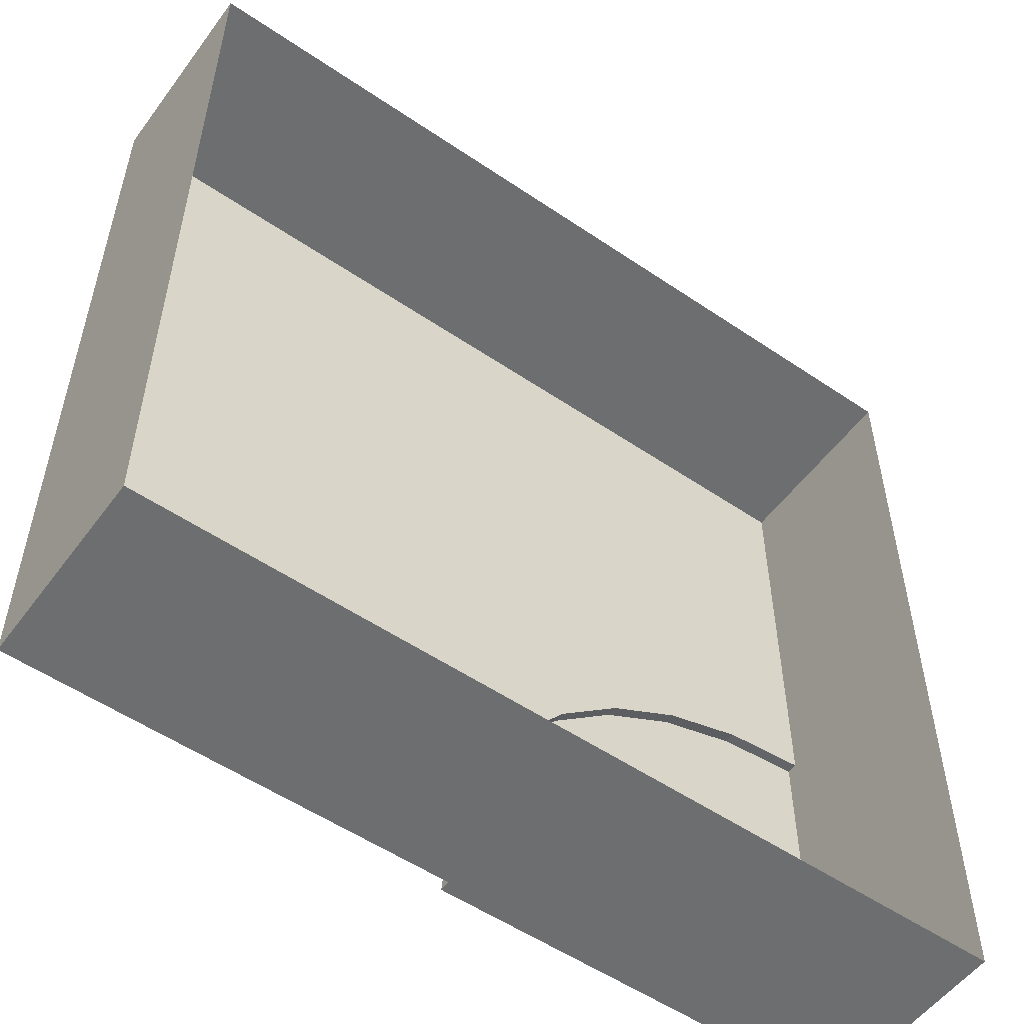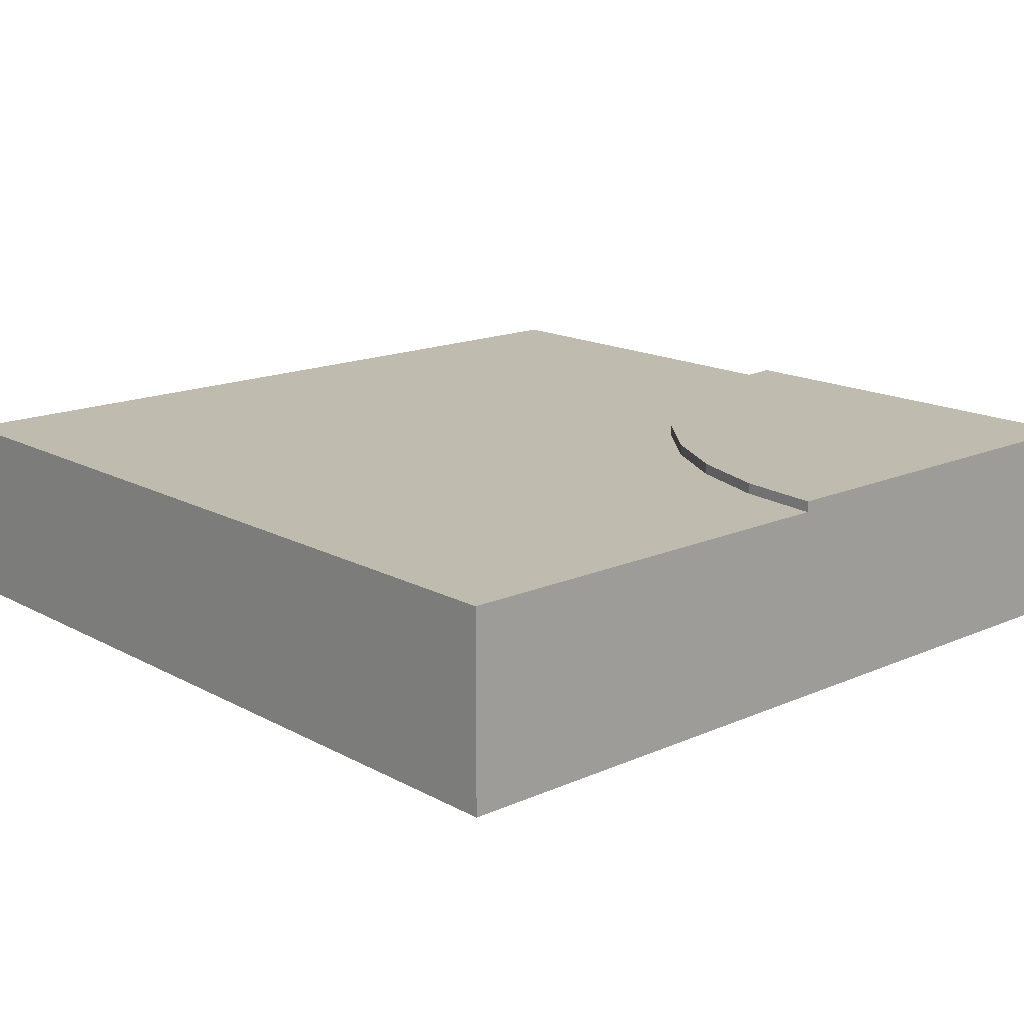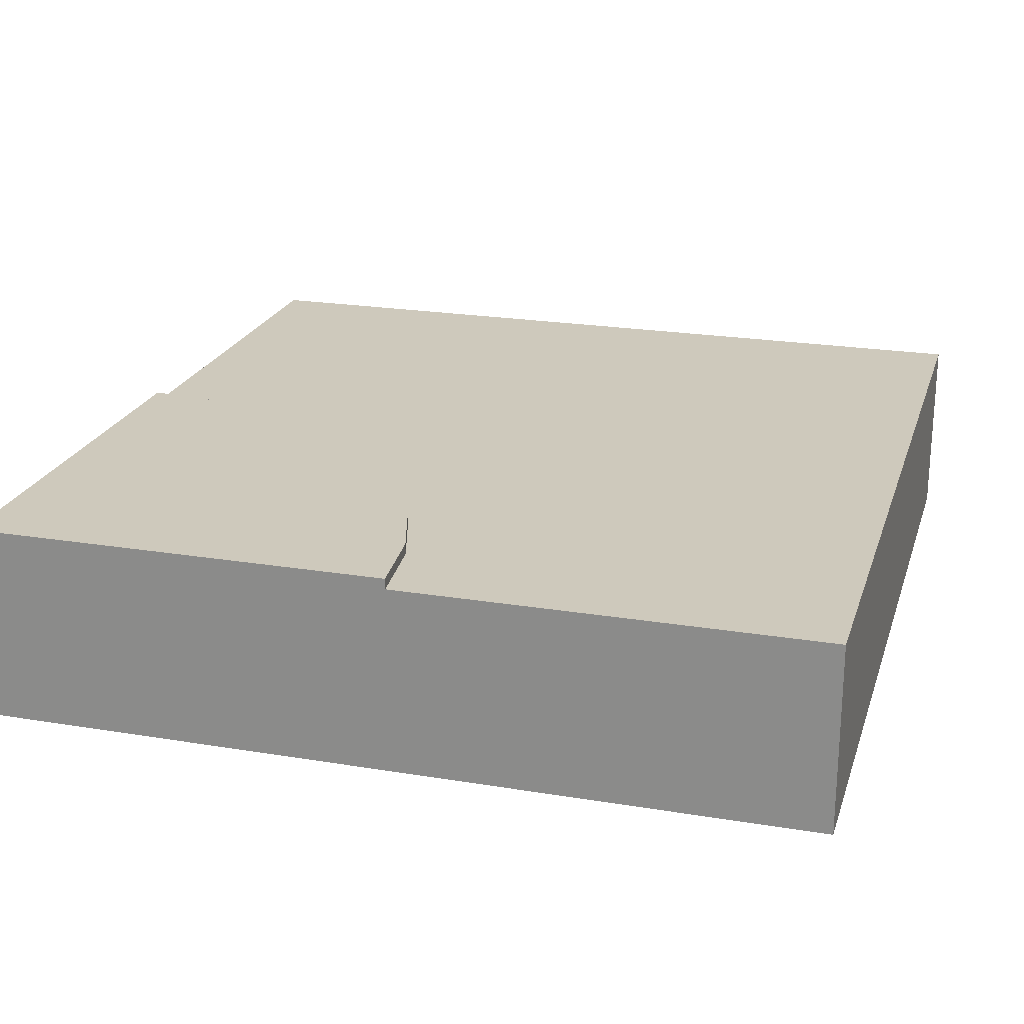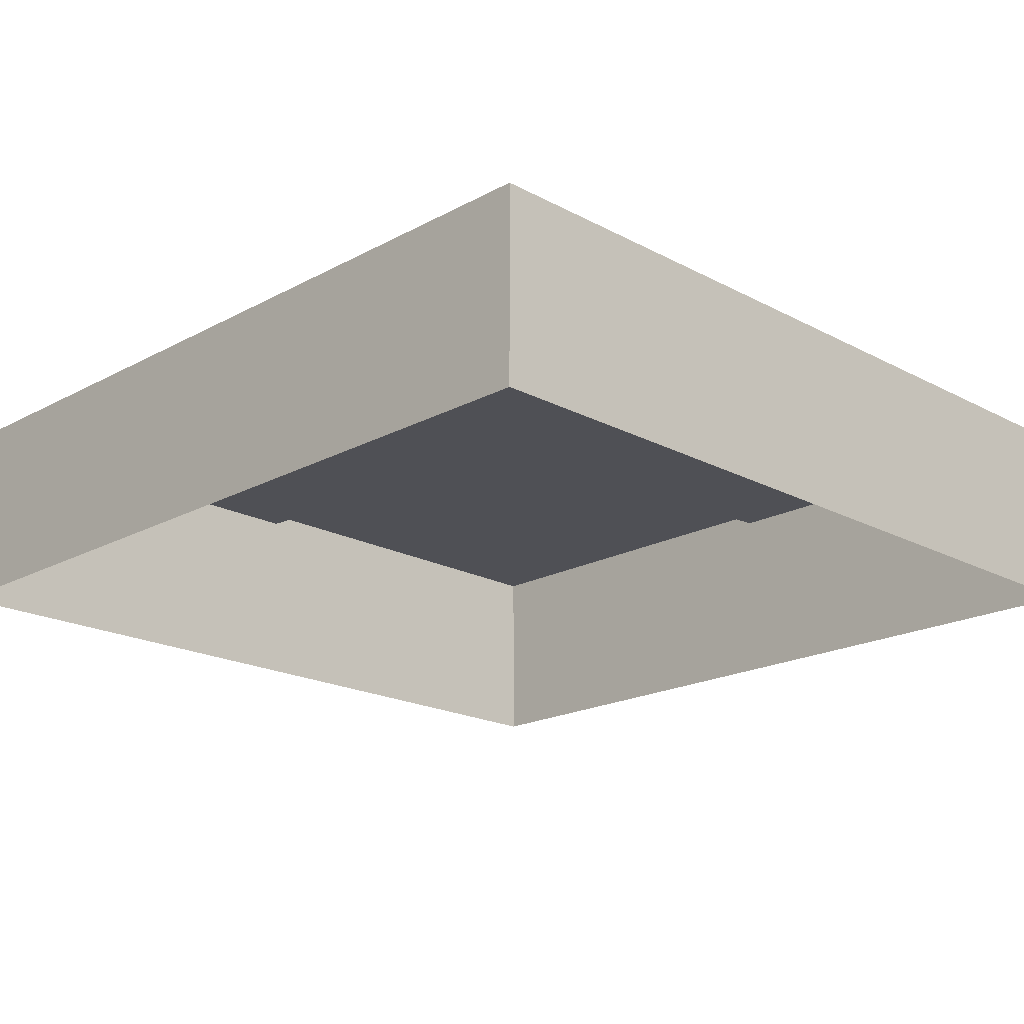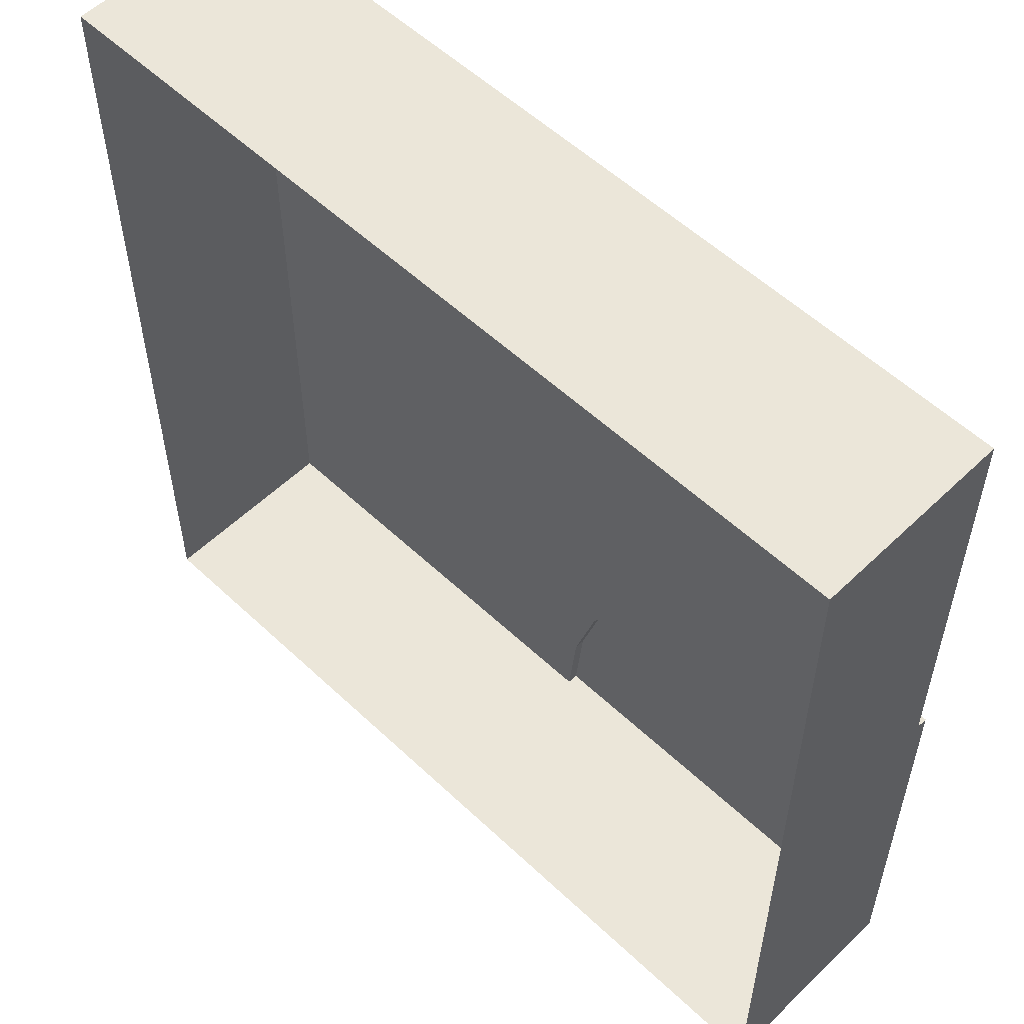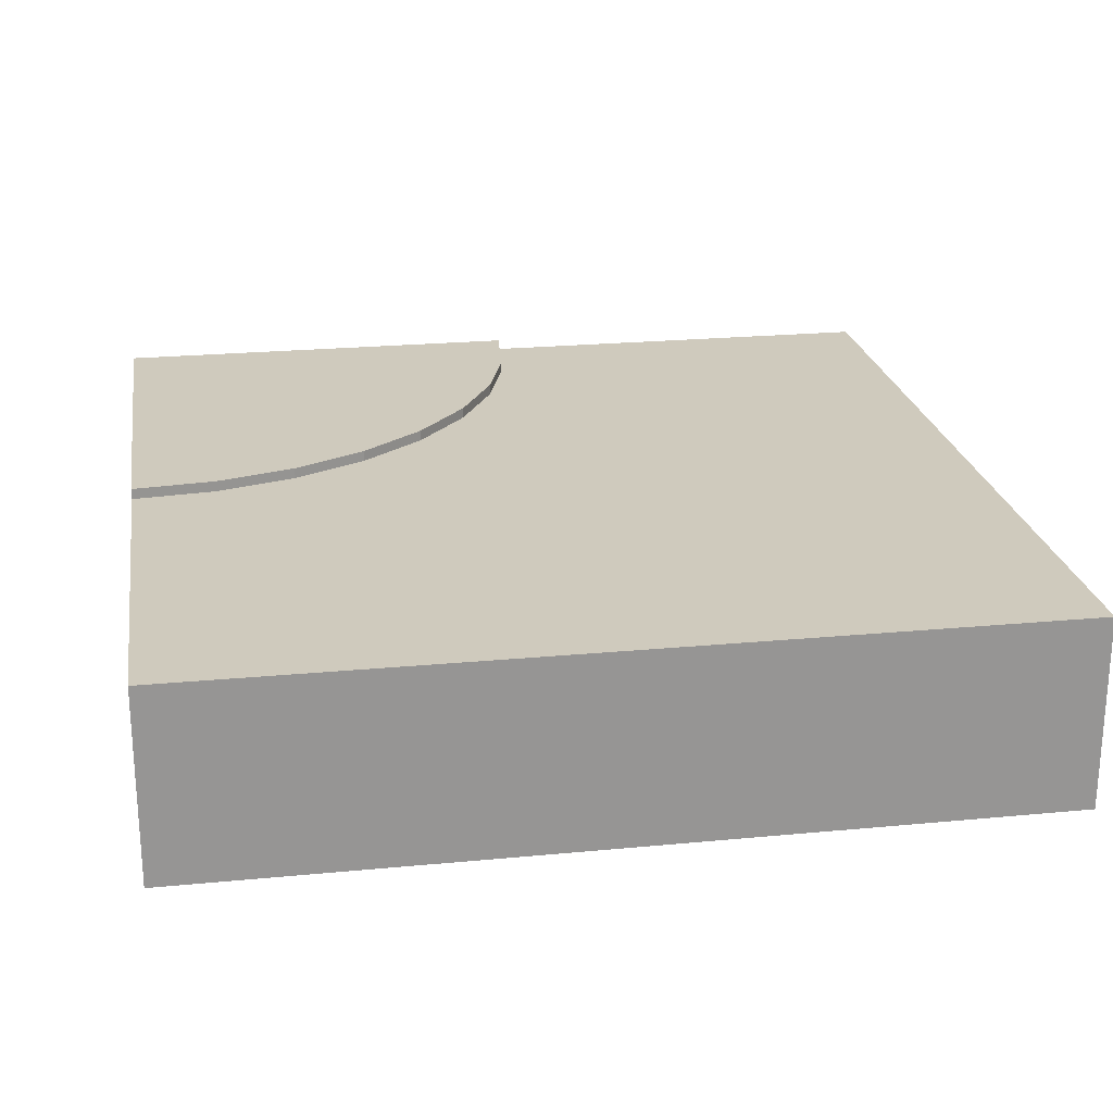
<metadata>
{"format":"obj","ext":"obj","renderer":"f3d","projection":"perspective","resolution":1024,"background":"white","views":[{"elev":-54.2,"azim":-35.8,"up":"+Z"},{"elev":16.0,"azim":47.9,"up":"+Y"},{"elev":22.3,"azim":-164.0,"up":"+Y"},{"elev":-19.4,"azim":-44.8,"up":"+Y"},{"elev":55.4,"azim":44.7,"up":"+Z"},{"elev":22.8,"azim":-99.3,"up":"+Y"}]}
</metadata>
<code>
o water-beach-convex_Cube.503
v -4 -1 4
v -4 -1 -4
v 4 -1 -4
v -4 0.8 4
v -4 0.8 -4
v 4 0.8 -4
v -4 0 4
v -4 0 -4
v 4 0 -4
v 1e-06 0.8 -4
v -1e-06 -1 -4
v 0 0 -4
v 4 0.9 -4
v 1e-06 0.9 -4
v 0.07686 0.8 -3.22
v 0.07686 0.9 -3.22
v 0.3045 0.8 -2.469
v 0.3045 0.9 -2.469
v 0.6741 0.8 -1.778
v 0.6741 0.9 -1.778
v 1.172 0.8 -1.172
v 1.172 0.9 -1.172
v 1.778 0.8 -0.6741
v 1.778 0.9 -0.6741
v 2.469 0.8 -0.3045
v 4 -1 4
v 2.469 0.9 -0.3045
v 3.22 0.8 -0.07687
v 3.22 0.9 -0.07687
v 4 0.8 4
v 4 0 4
v 4 0.8 -1.3e-05
v 4 -1 -1.1e-05
v 4 0 -1.2e-05
v 4 0.9 -1.3e-05
g water-beach-convex_Cube.503_basecolors
f 15 16 14
f 11 12 9
f 6 9 12
f 2 8 12
f 10 12 8
f 17 18 16
f 10 14 13
f 19 20 18
f 21 22 20
f 4 30 32
f 4 28 25
f 23 24 22
f 4 21 19
f 4 17 15
f 4 25 23
f 25 27 24
f 4 23 21
f 4 15 10
f 4 19 17
f 28 29 27
f 32 35 29
f 4 7 31
f 5 4 10
f 5 8 7
f 31 34 32
f 26 33 34
f 1 7 8
f 28 4 32
f 26 31 7
f 14 16 13
f 16 18 13
f 18 20 13
f 20 22 13
f 22 24 13
f 24 27 13
f 27 29 13
f 29 35 13
f 13 35 32
f 34 9 6
f 33 3 9
f 10 15 14
f 3 11 9
f 10 6 12
f 11 2 12
f 5 10 8
f 15 17 16
f 6 10 13
f 17 19 18
f 19 21 20
f 21 23 22
f 23 25 24
f 25 28 27
f 28 32 29
f 30 4 31
f 4 5 7
f 30 31 32
f 31 26 34
f 2 1 8
f 1 26 7
f 6 13 32
f 32 34 6
f 34 33 9

</code>
